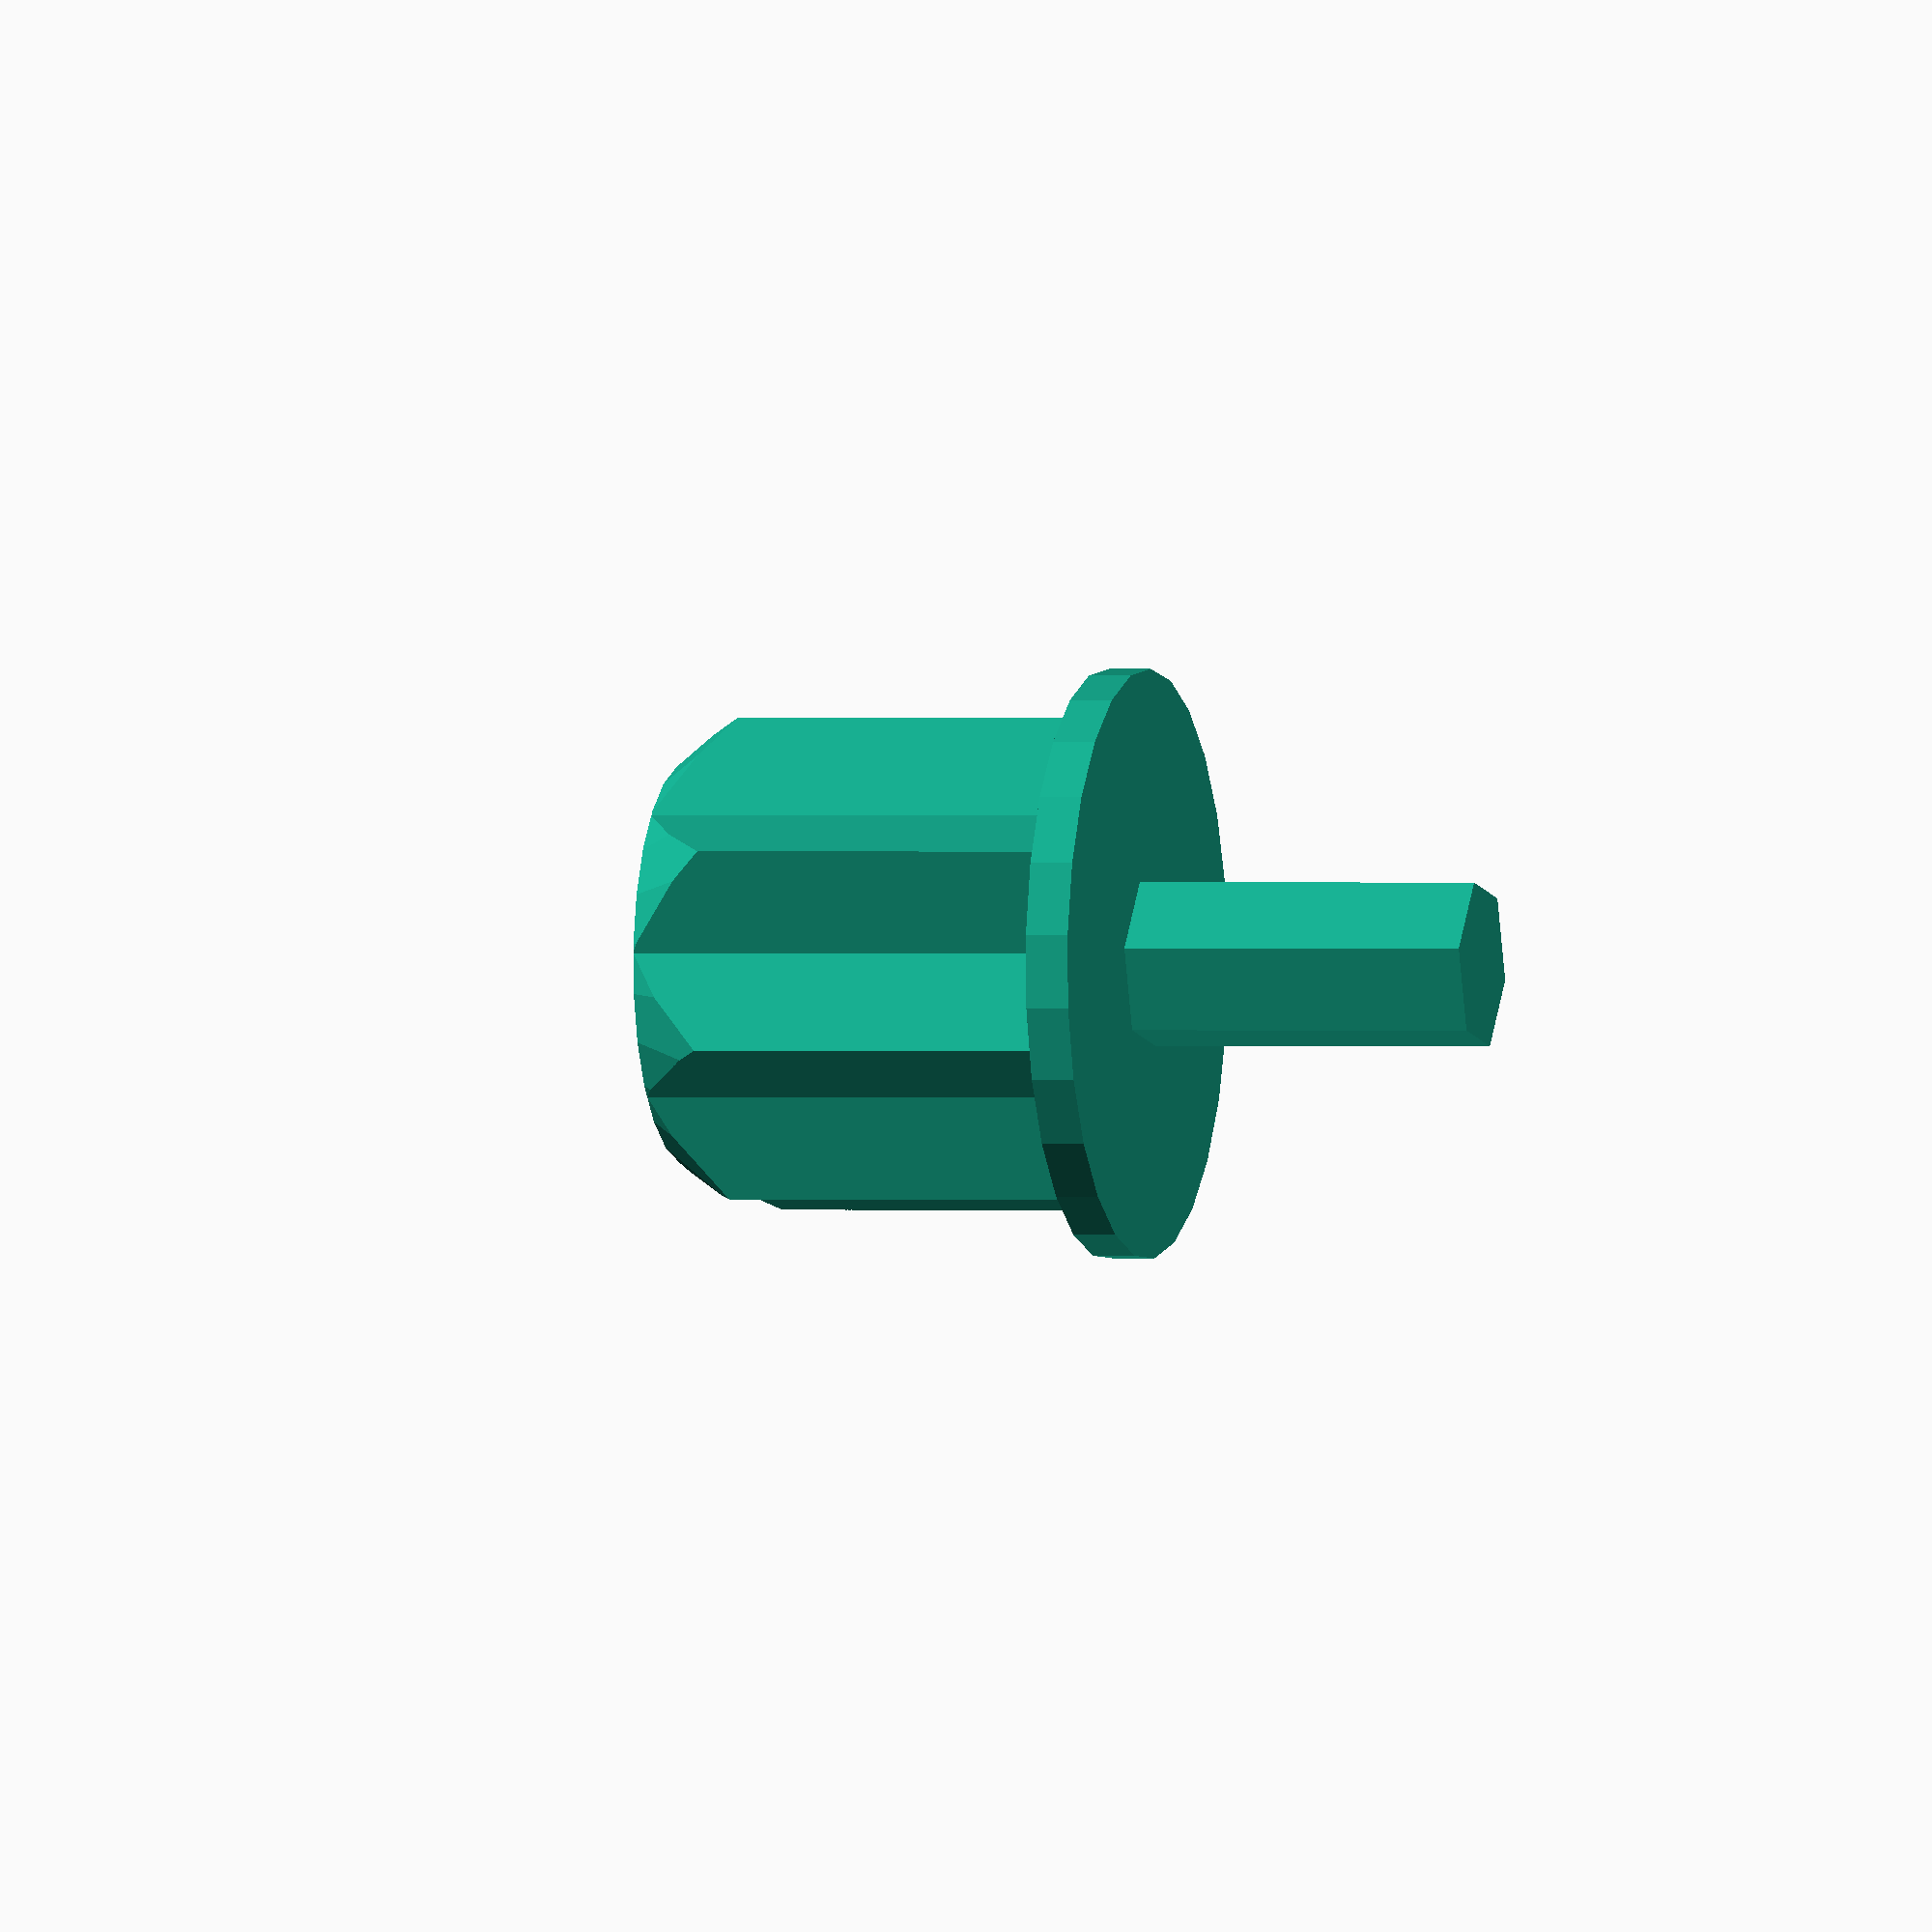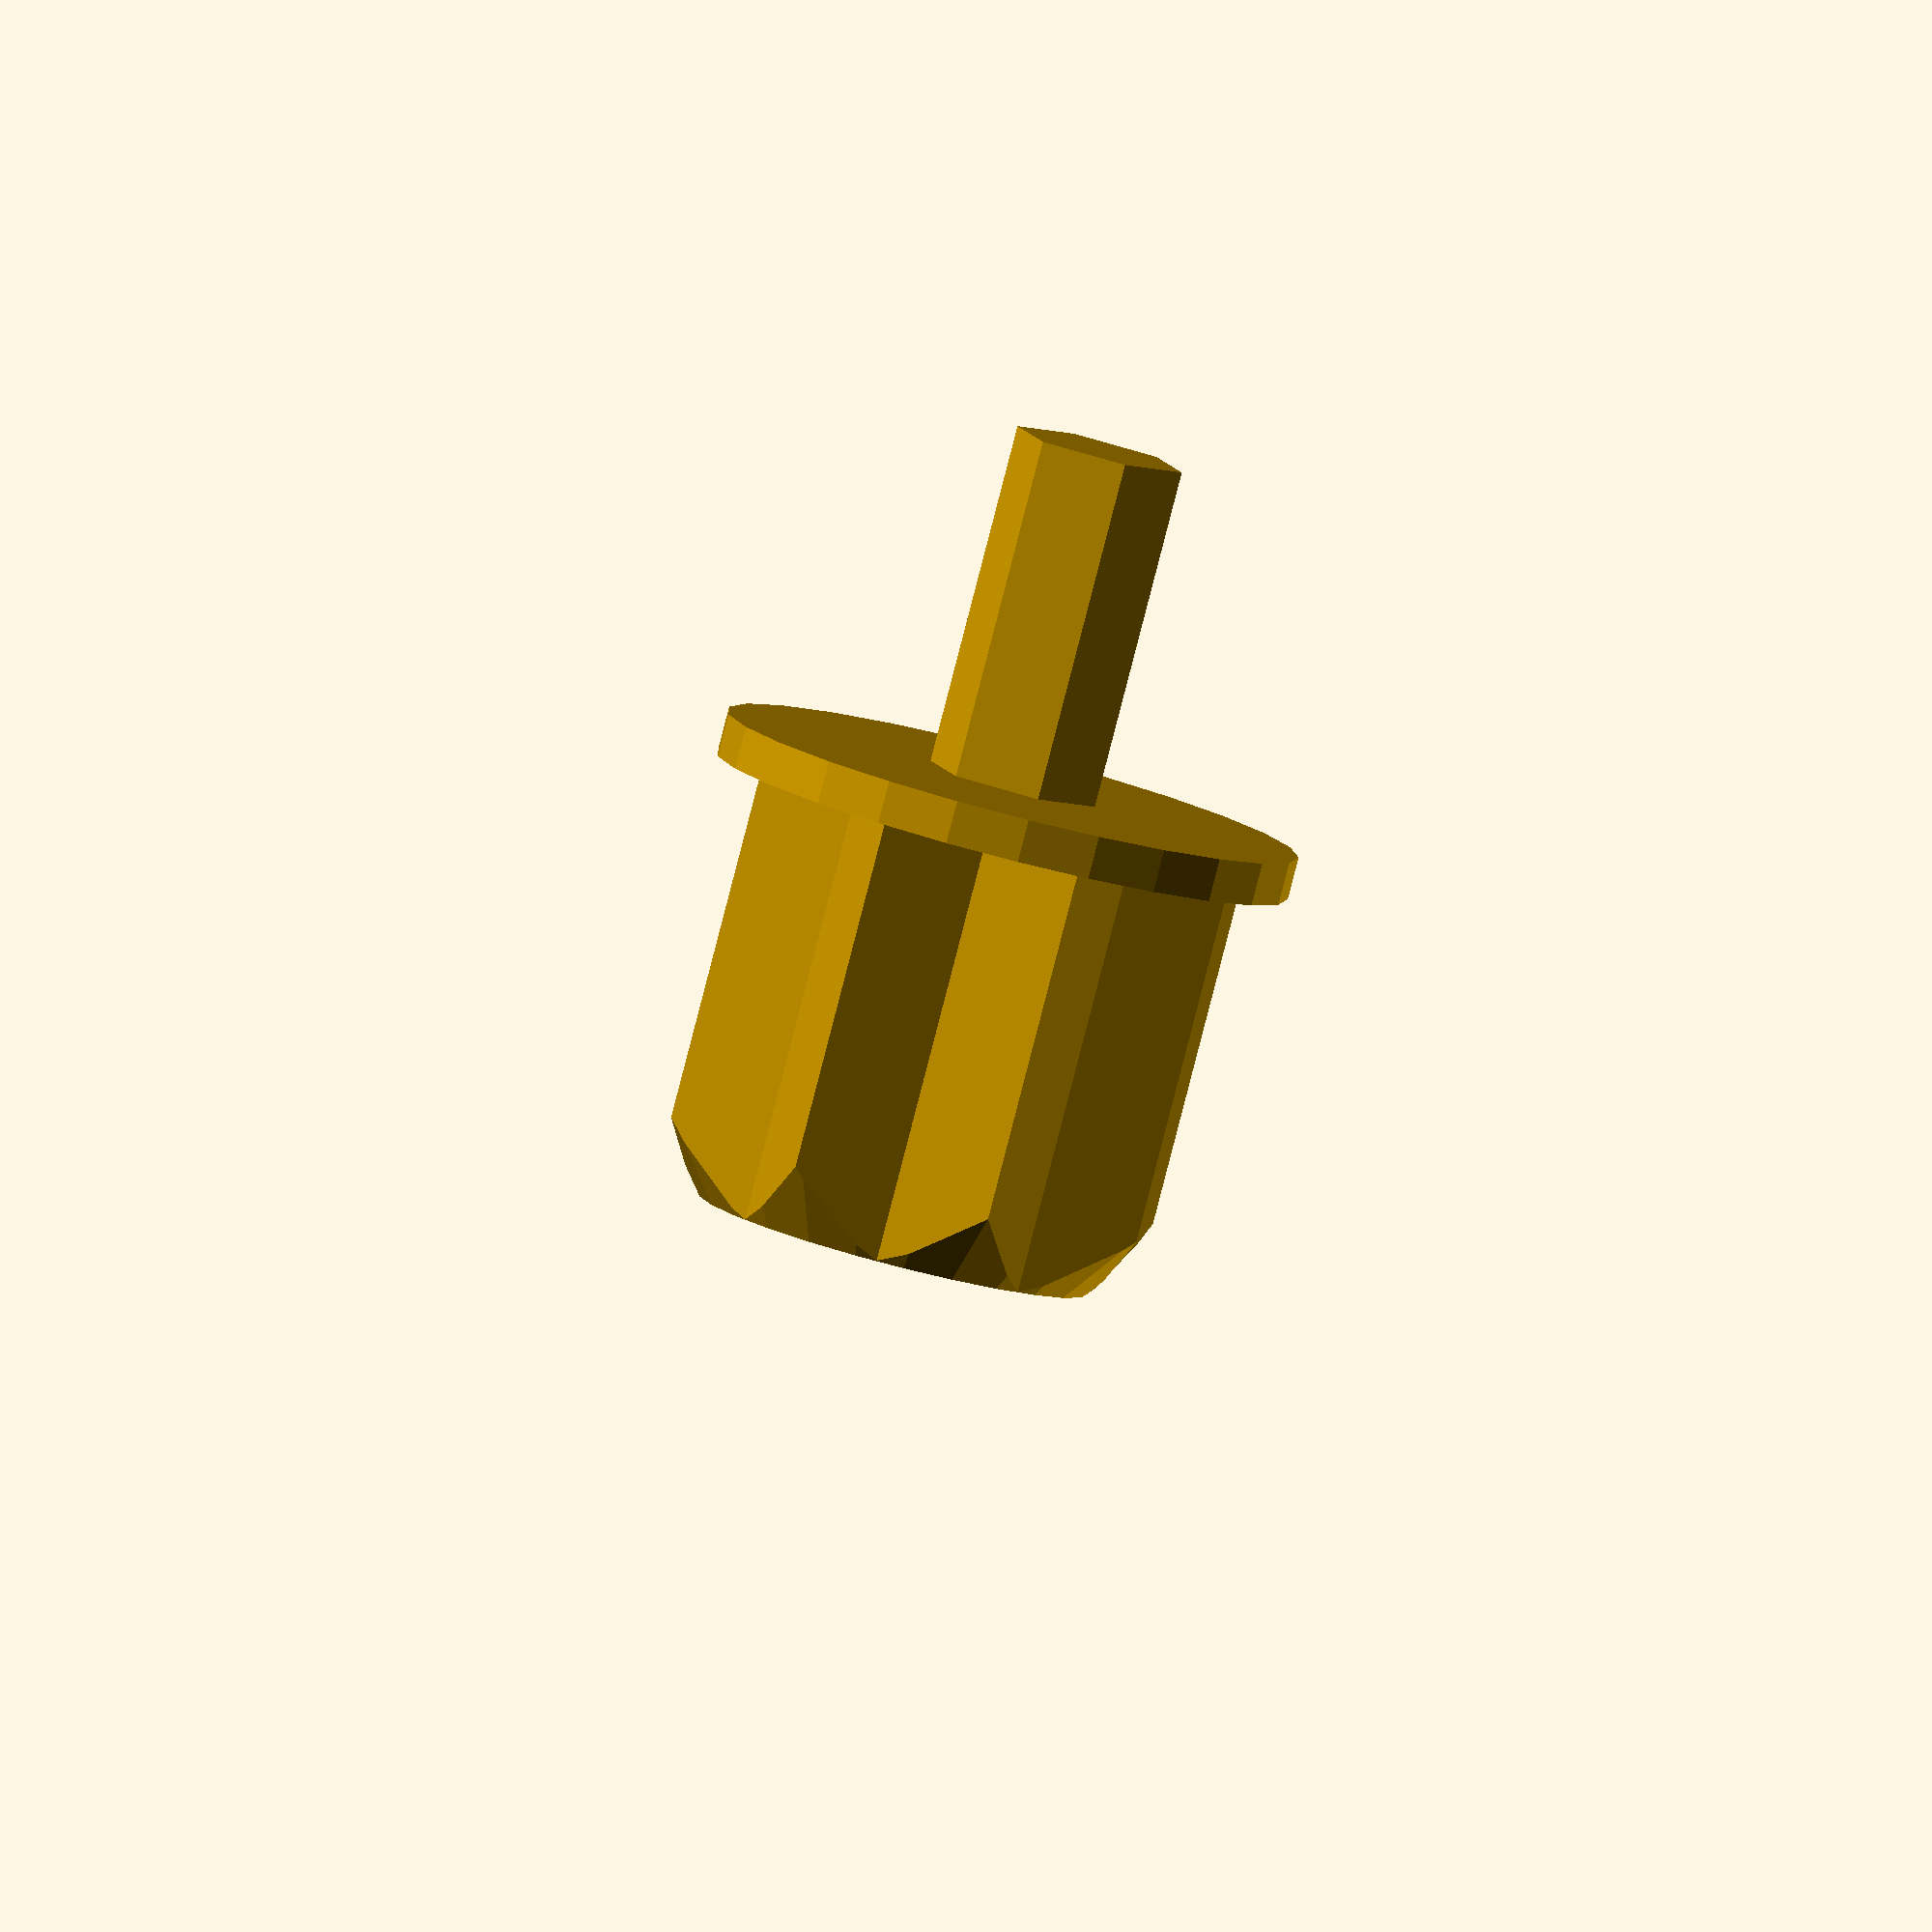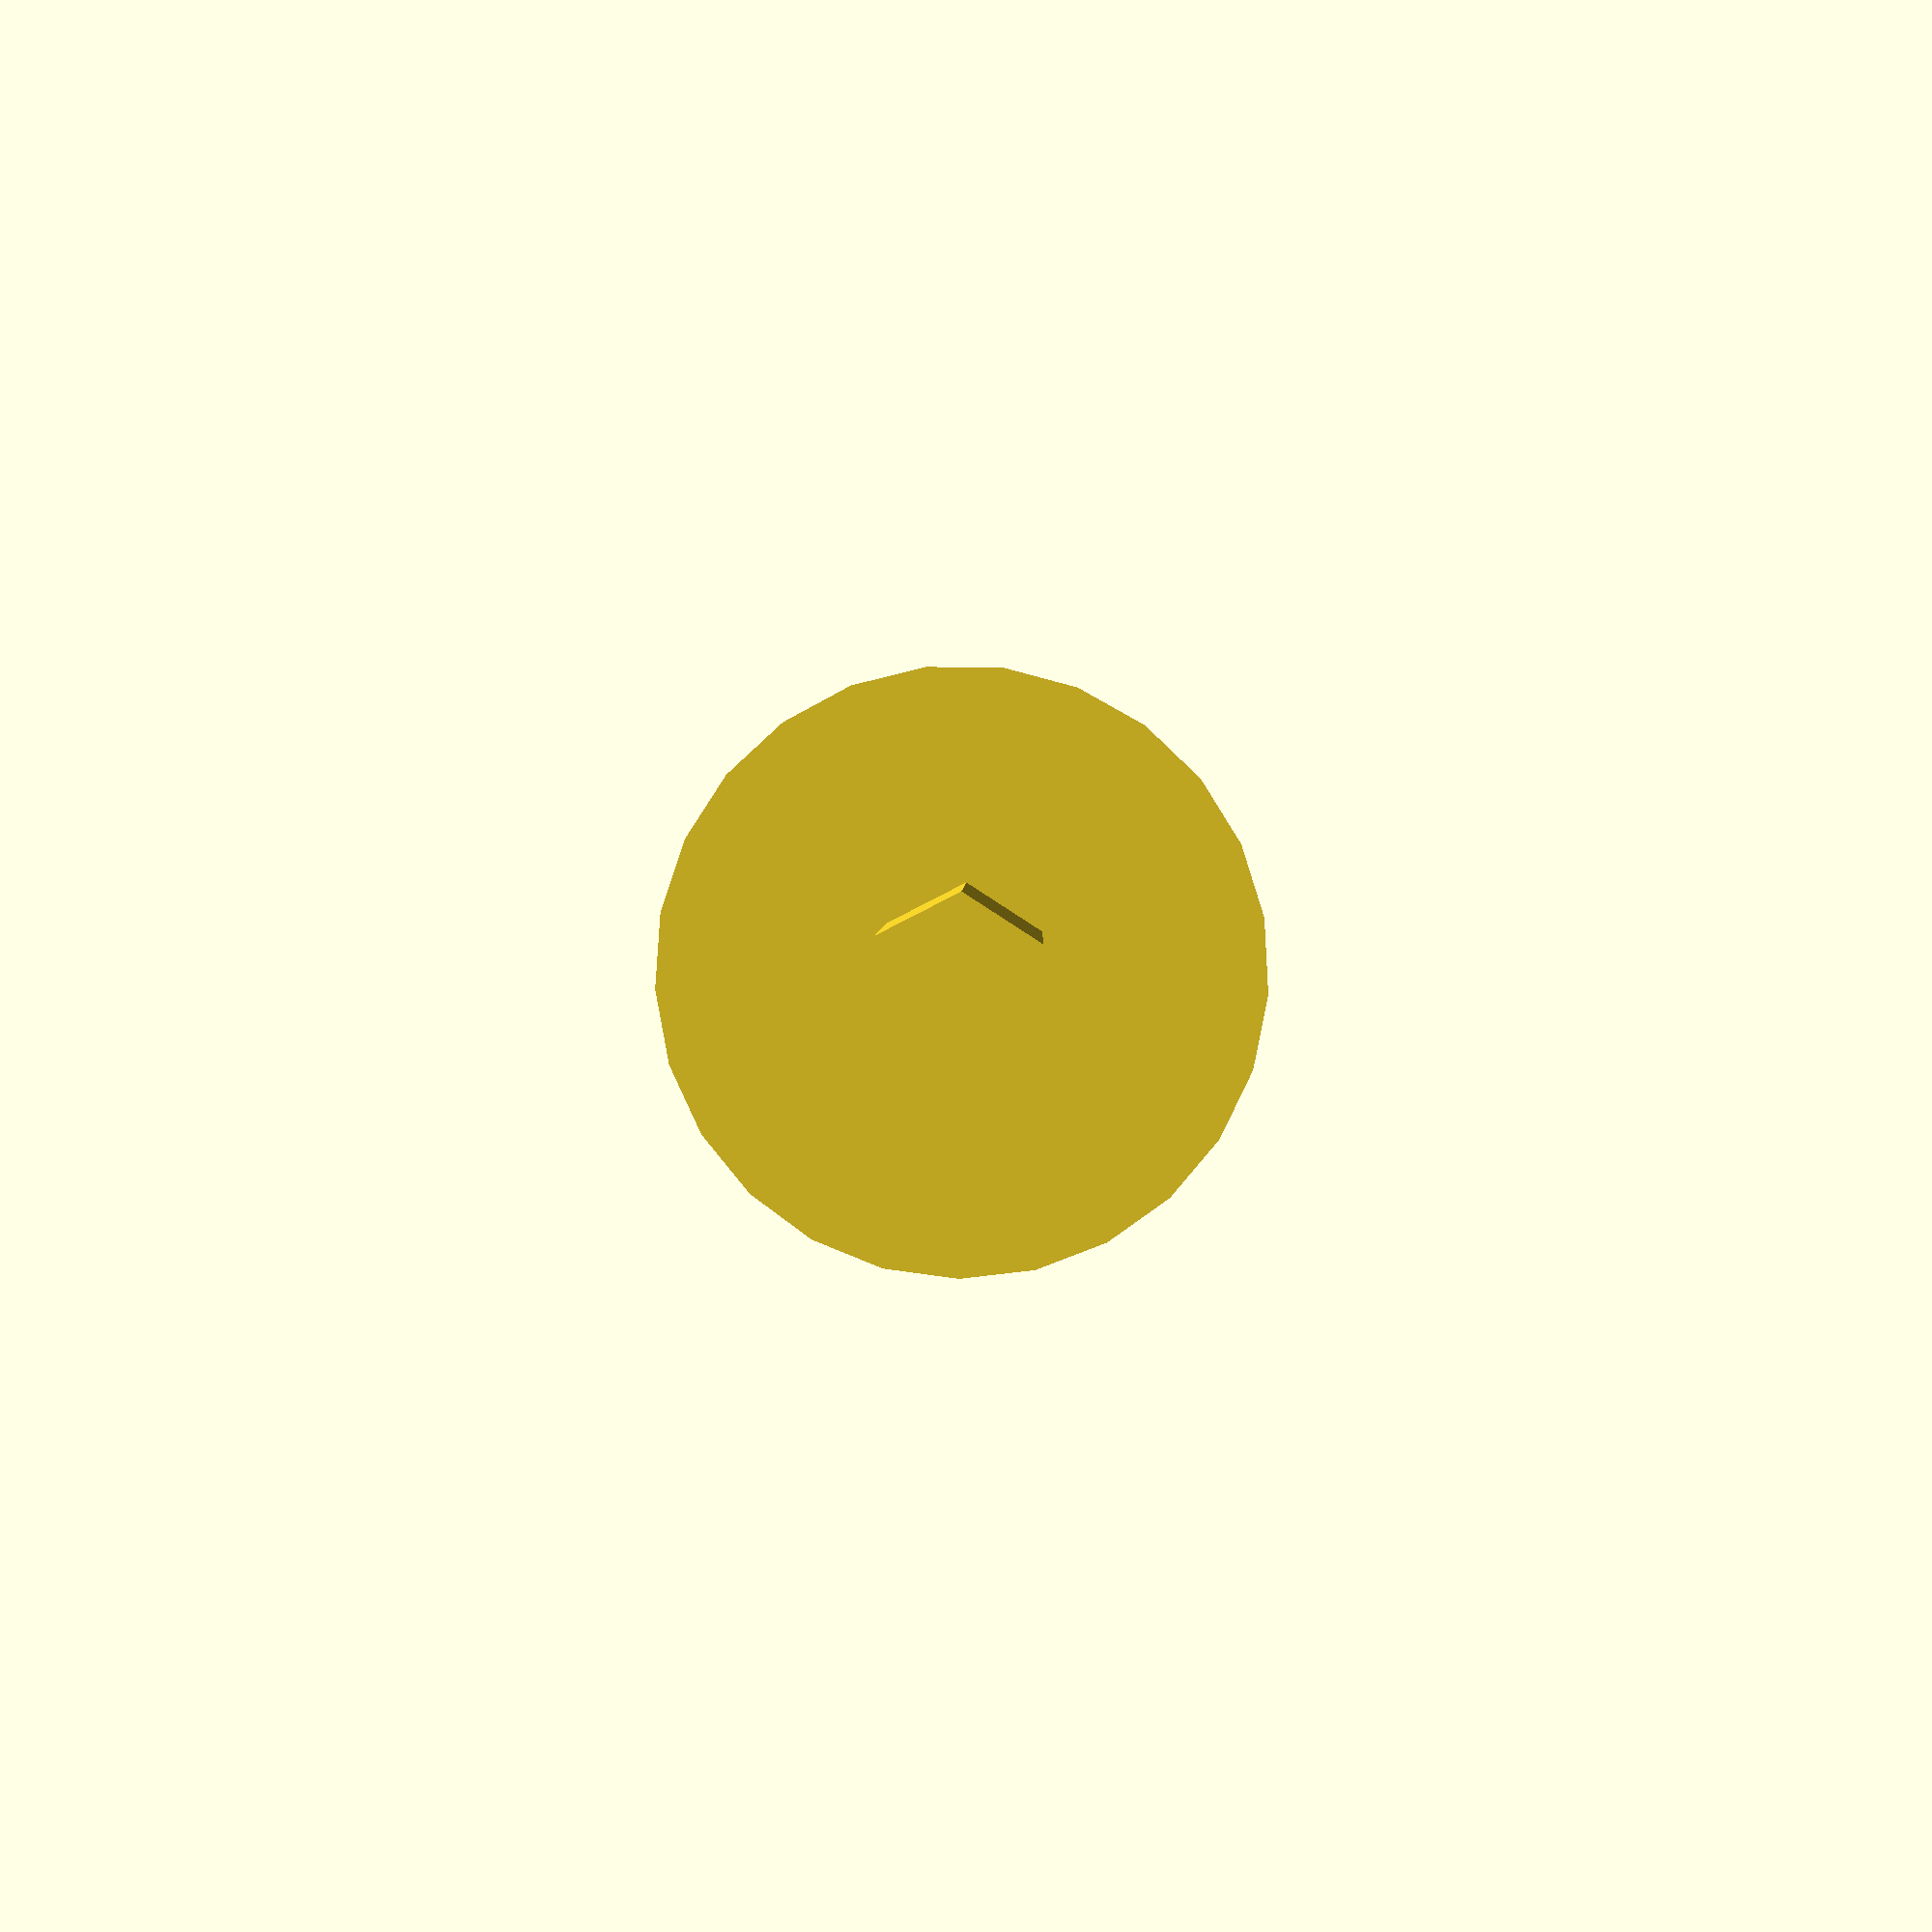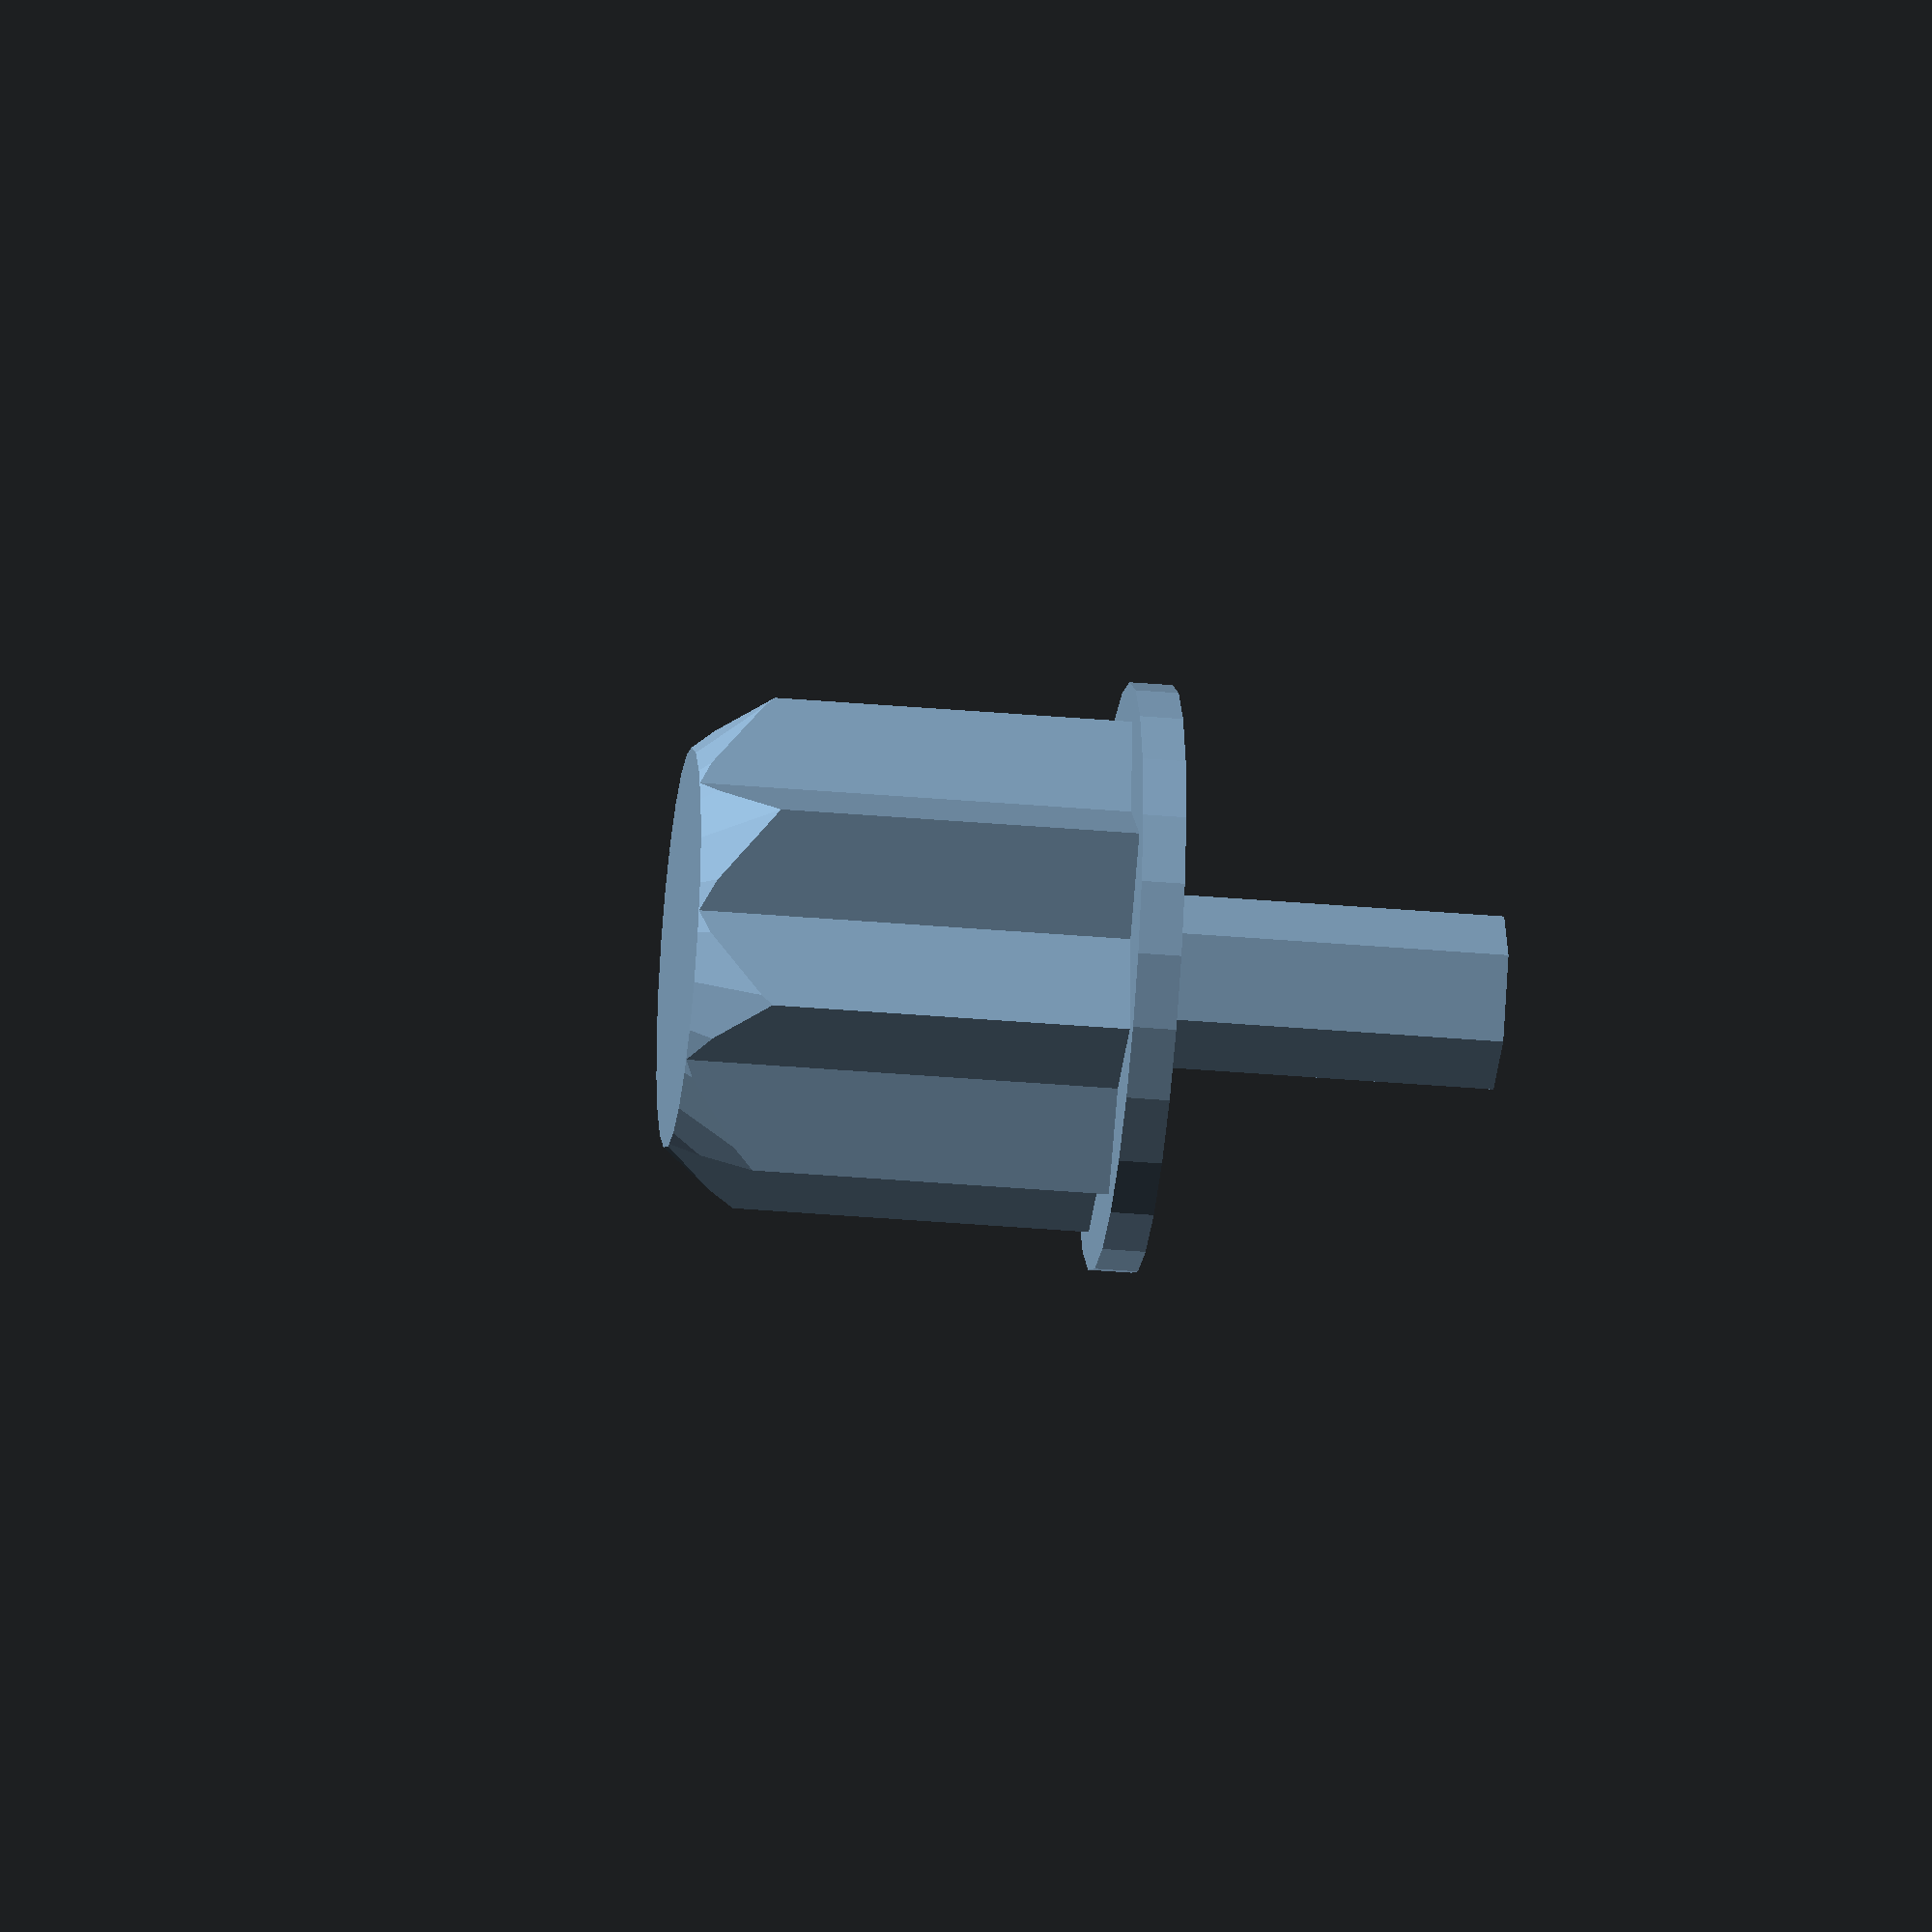
<openscad>
$fn = 25;

bit_depth = 20;
edge_length = 17;

cylinder(h = 2, d = edge_length * 1.6);
translate([0, 0, 2])
cylinder(h = 16, d = 8, $fn = 6);
intersection()
{
    translate([0, 0, - bit_depth / 2])
    {
        cube([edge_length, edge_length, bit_depth], center = true);
        rotate([0, 0, 45])
        cube([edge_length, edge_length, bit_depth], center = true);
    }
    translate([0, 0,- bit_depth*1.57])
    cylinder(h = bit_depth*1.57, d1 = 0, d2 = edge_length * 3);
}

</openscad>
<views>
elev=359.8 azim=70.7 roll=285.8 proj=o view=wireframe
elev=263.7 azim=252.4 roll=194.5 proj=o view=solid
elev=177.7 azim=212.9 roll=179.3 proj=p view=wireframe
elev=36.7 azim=176.9 roll=263.6 proj=o view=solid
</views>
